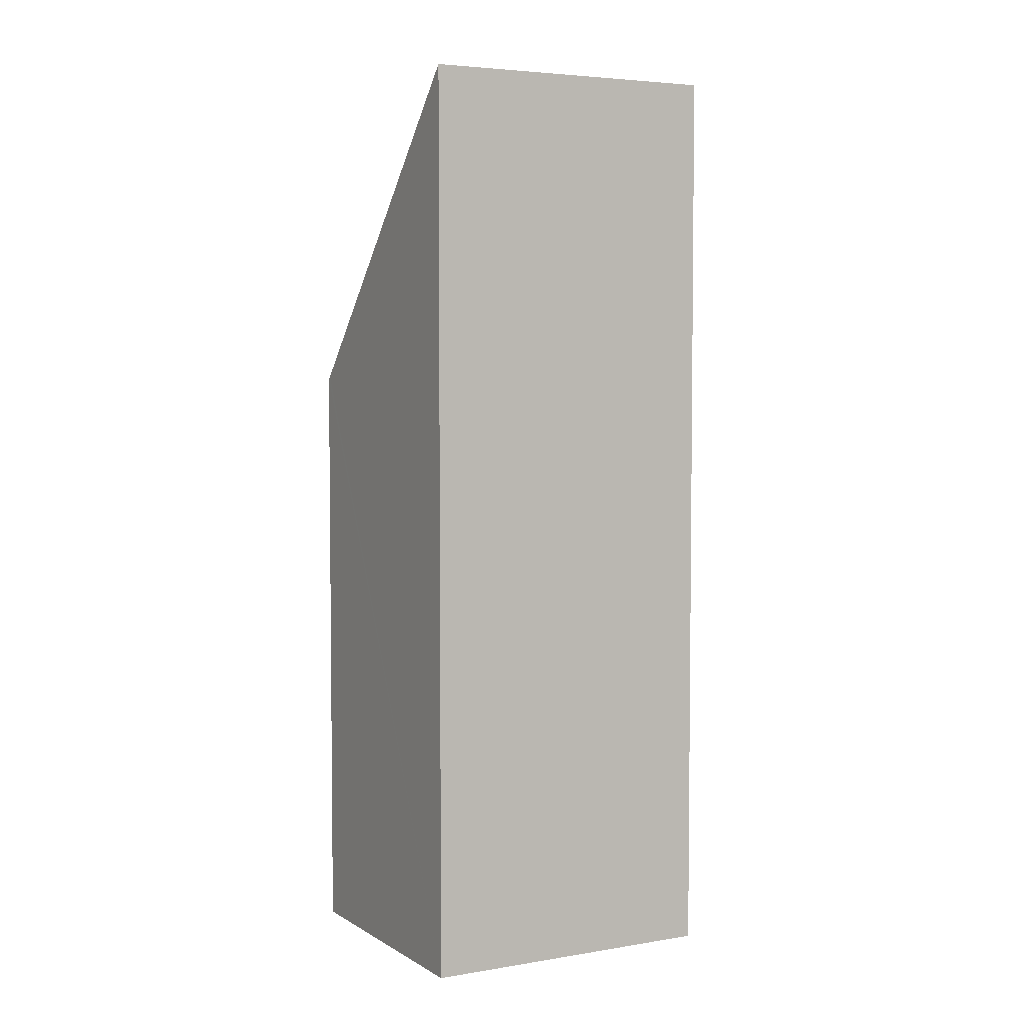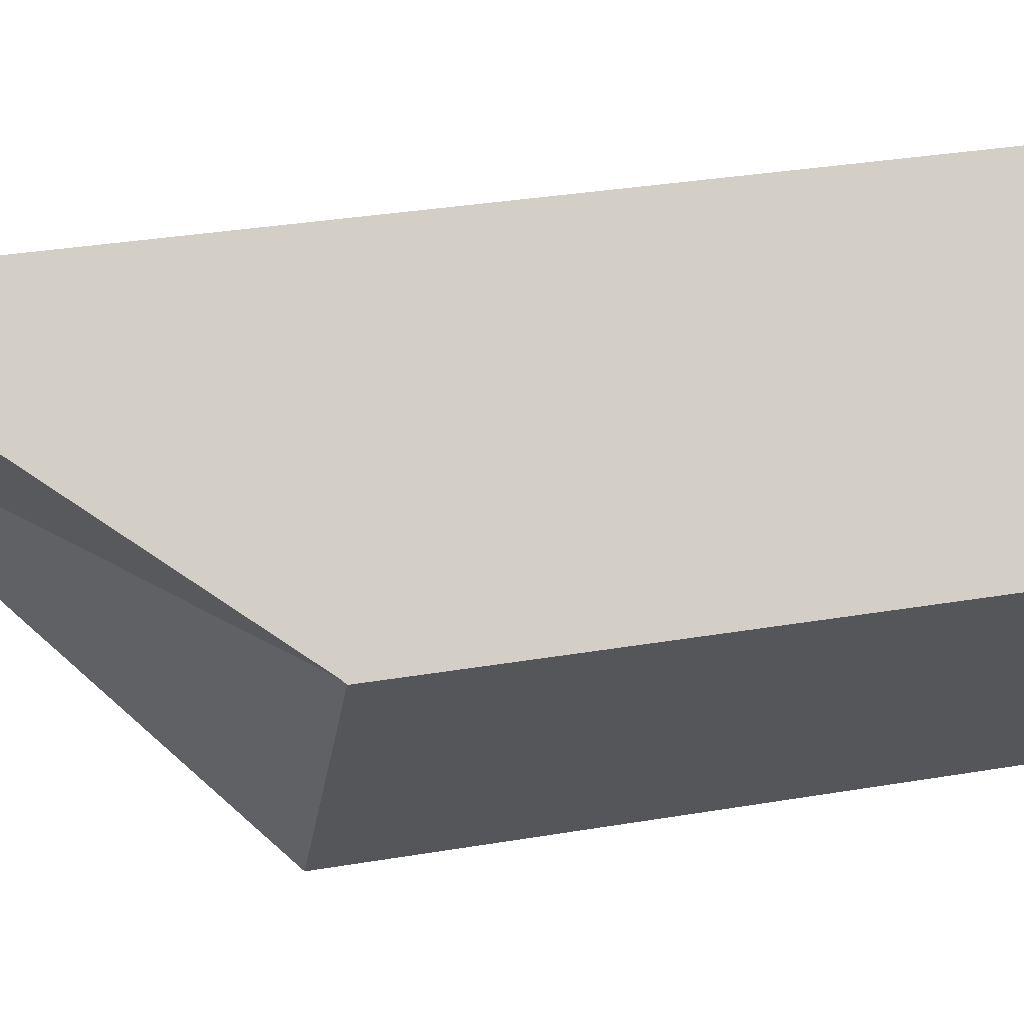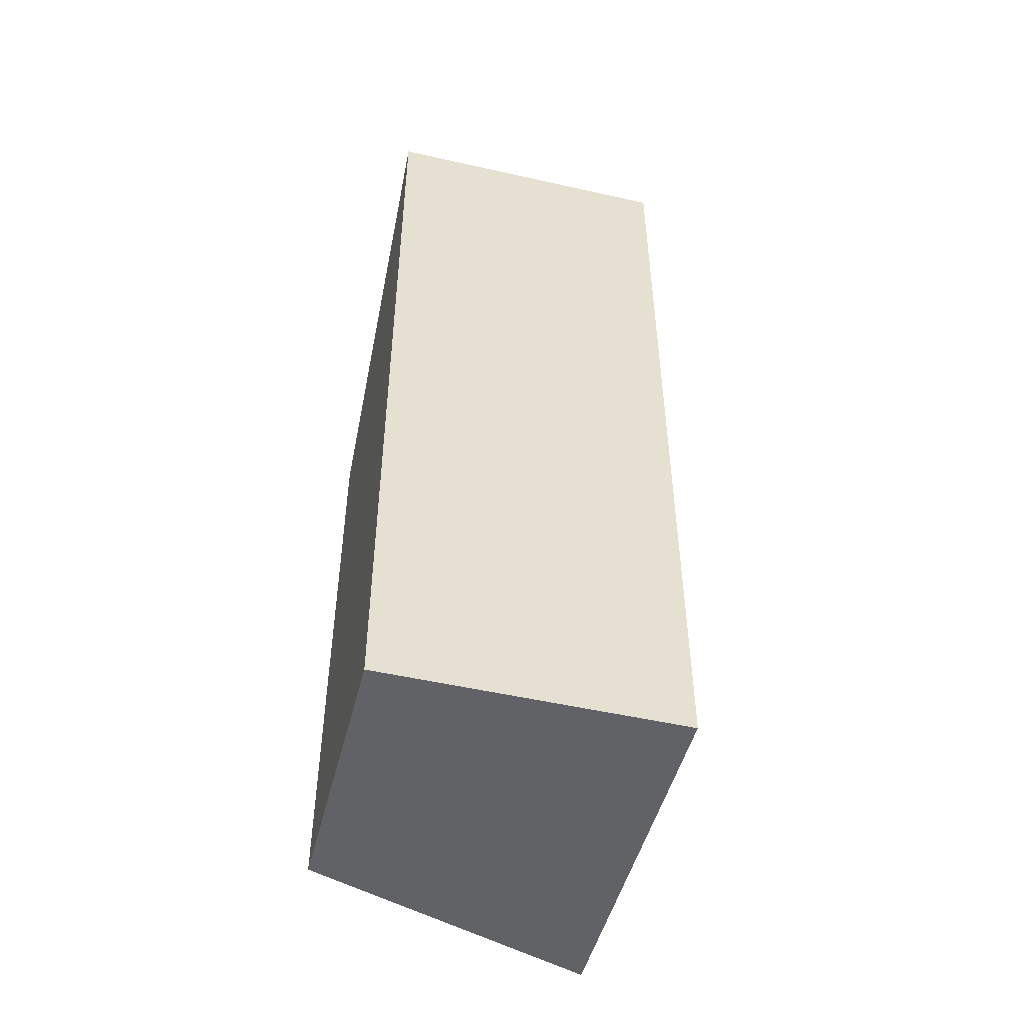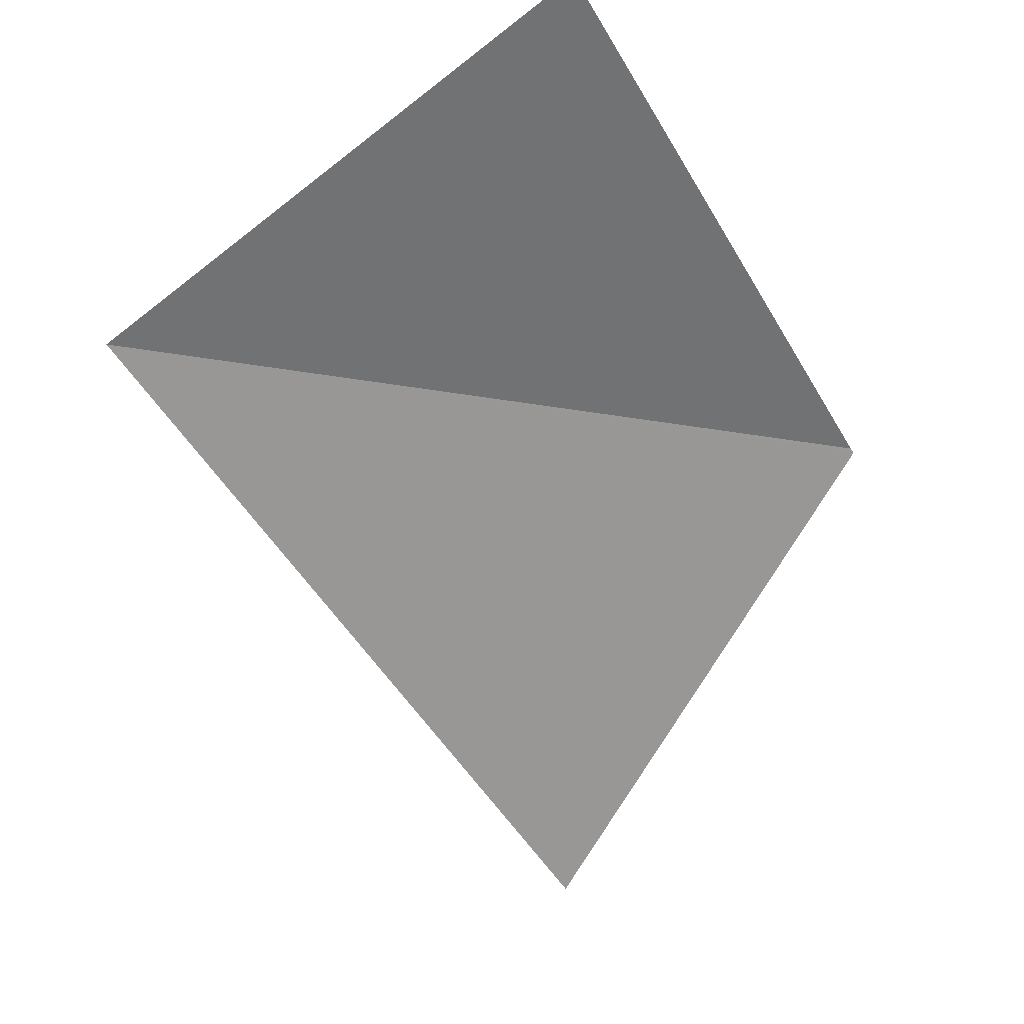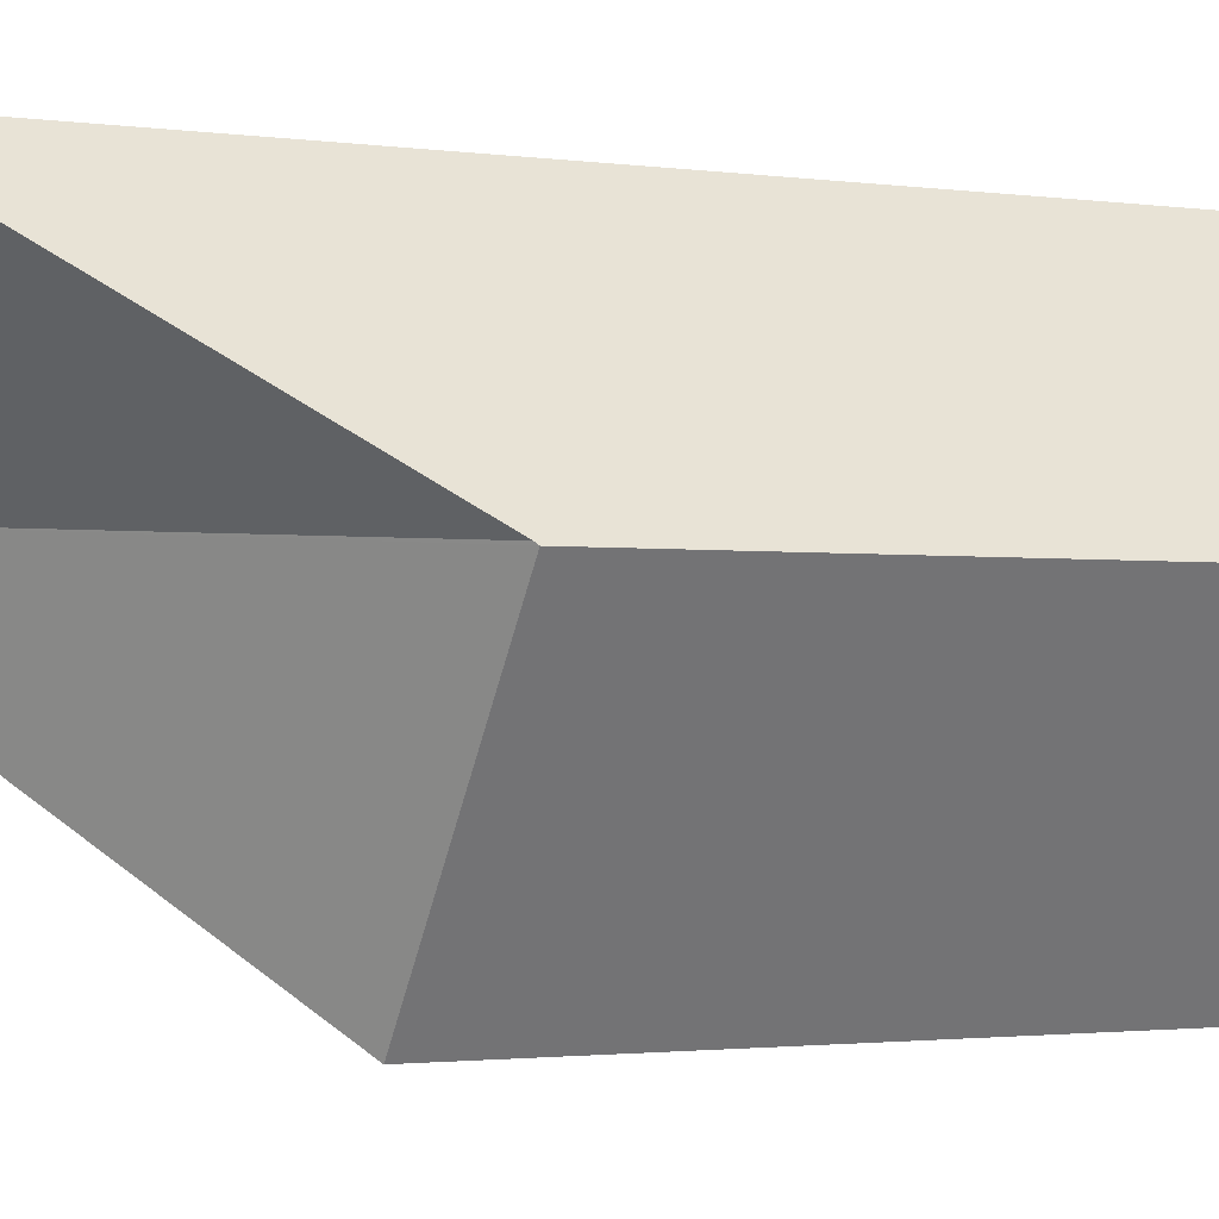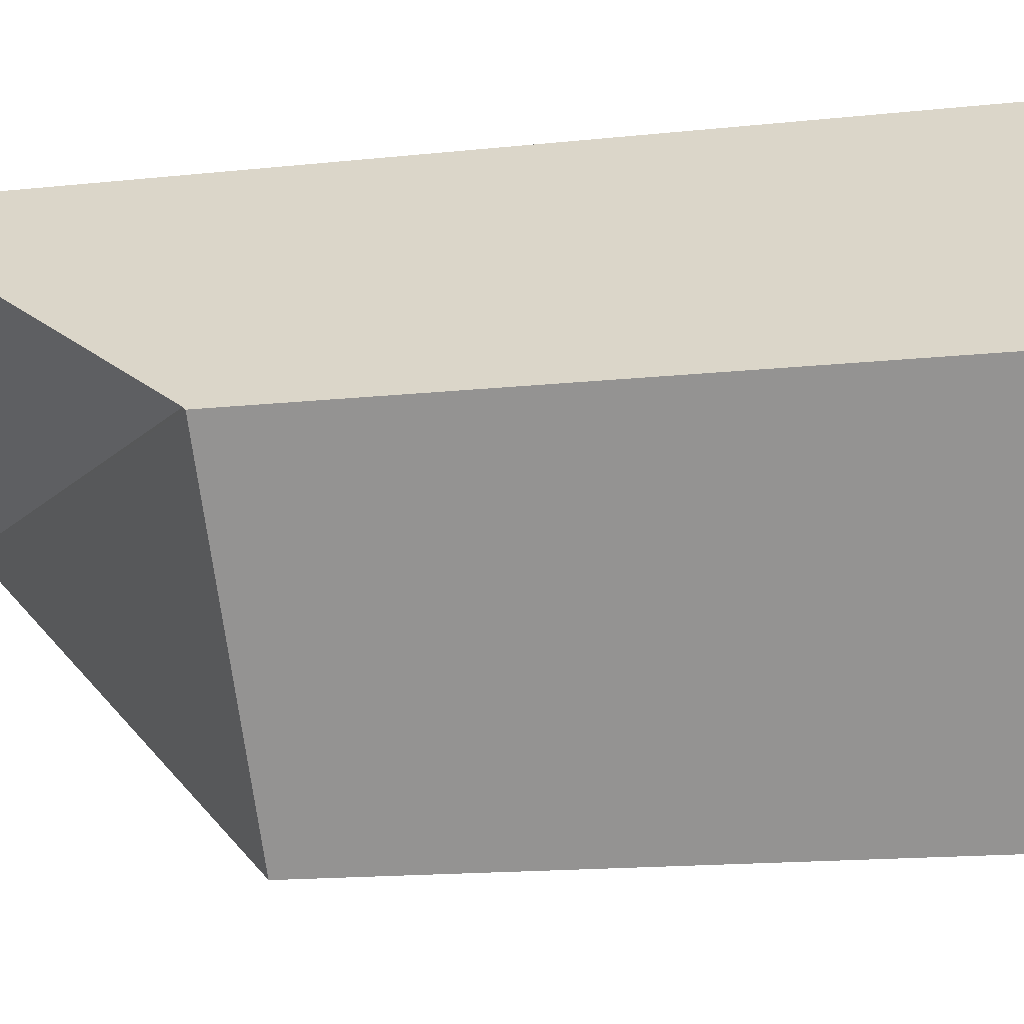
<metadata>
{"format":"obj","ext":"obj","renderer":"f3d","projection":"perspective","resolution":1024,"background":"white","views":[{"elev":4.4,"azim":9.9,"up":"+Y"},{"elev":30.7,"azim":-104.0,"up":"+Z"},{"elev":-50.6,"azim":24.8,"up":"+Y"},{"elev":-4.8,"azim":-179.9,"up":"+Z"},{"elev":-1.7,"azim":-118.6,"up":"+Z"},{"elev":-13.9,"azim":-75.8,"up":"+Z"}]}
</metadata>
<code>
v  0.031 9.859 0.038
v  2.773 14.83 3.436
v  6.587 14.83 0.38
v  0 9.818 6.012e-16
v  3.856 11.24 -2.885
v  2.778 9.818 -4.174
v  2.778 2.556e-16 -4.174
v  0 0 0
v  2.773 -2.104e-16 3.436
v  0.031 -2.327e-18 0.038
v  6.587 -2.327e-17 0.38
v  3.856 1.767e-16 -2.885
g defaultobject
f 1 2 3
f 4 5 6
f 5 4 3
f 3 4 1
f 7 4 6
f 4 7 8
f 1 9 2
f 9 1 4
f 9 4 8
f 9 8 10
f 2 11 3
f 11 2 9
f 11 5 3
f 5 11 6
f 6 11 7
f 7 11 12
f 12 8 7
f 8 12 10
f 10 12 9
f 9 12 11

</code>
